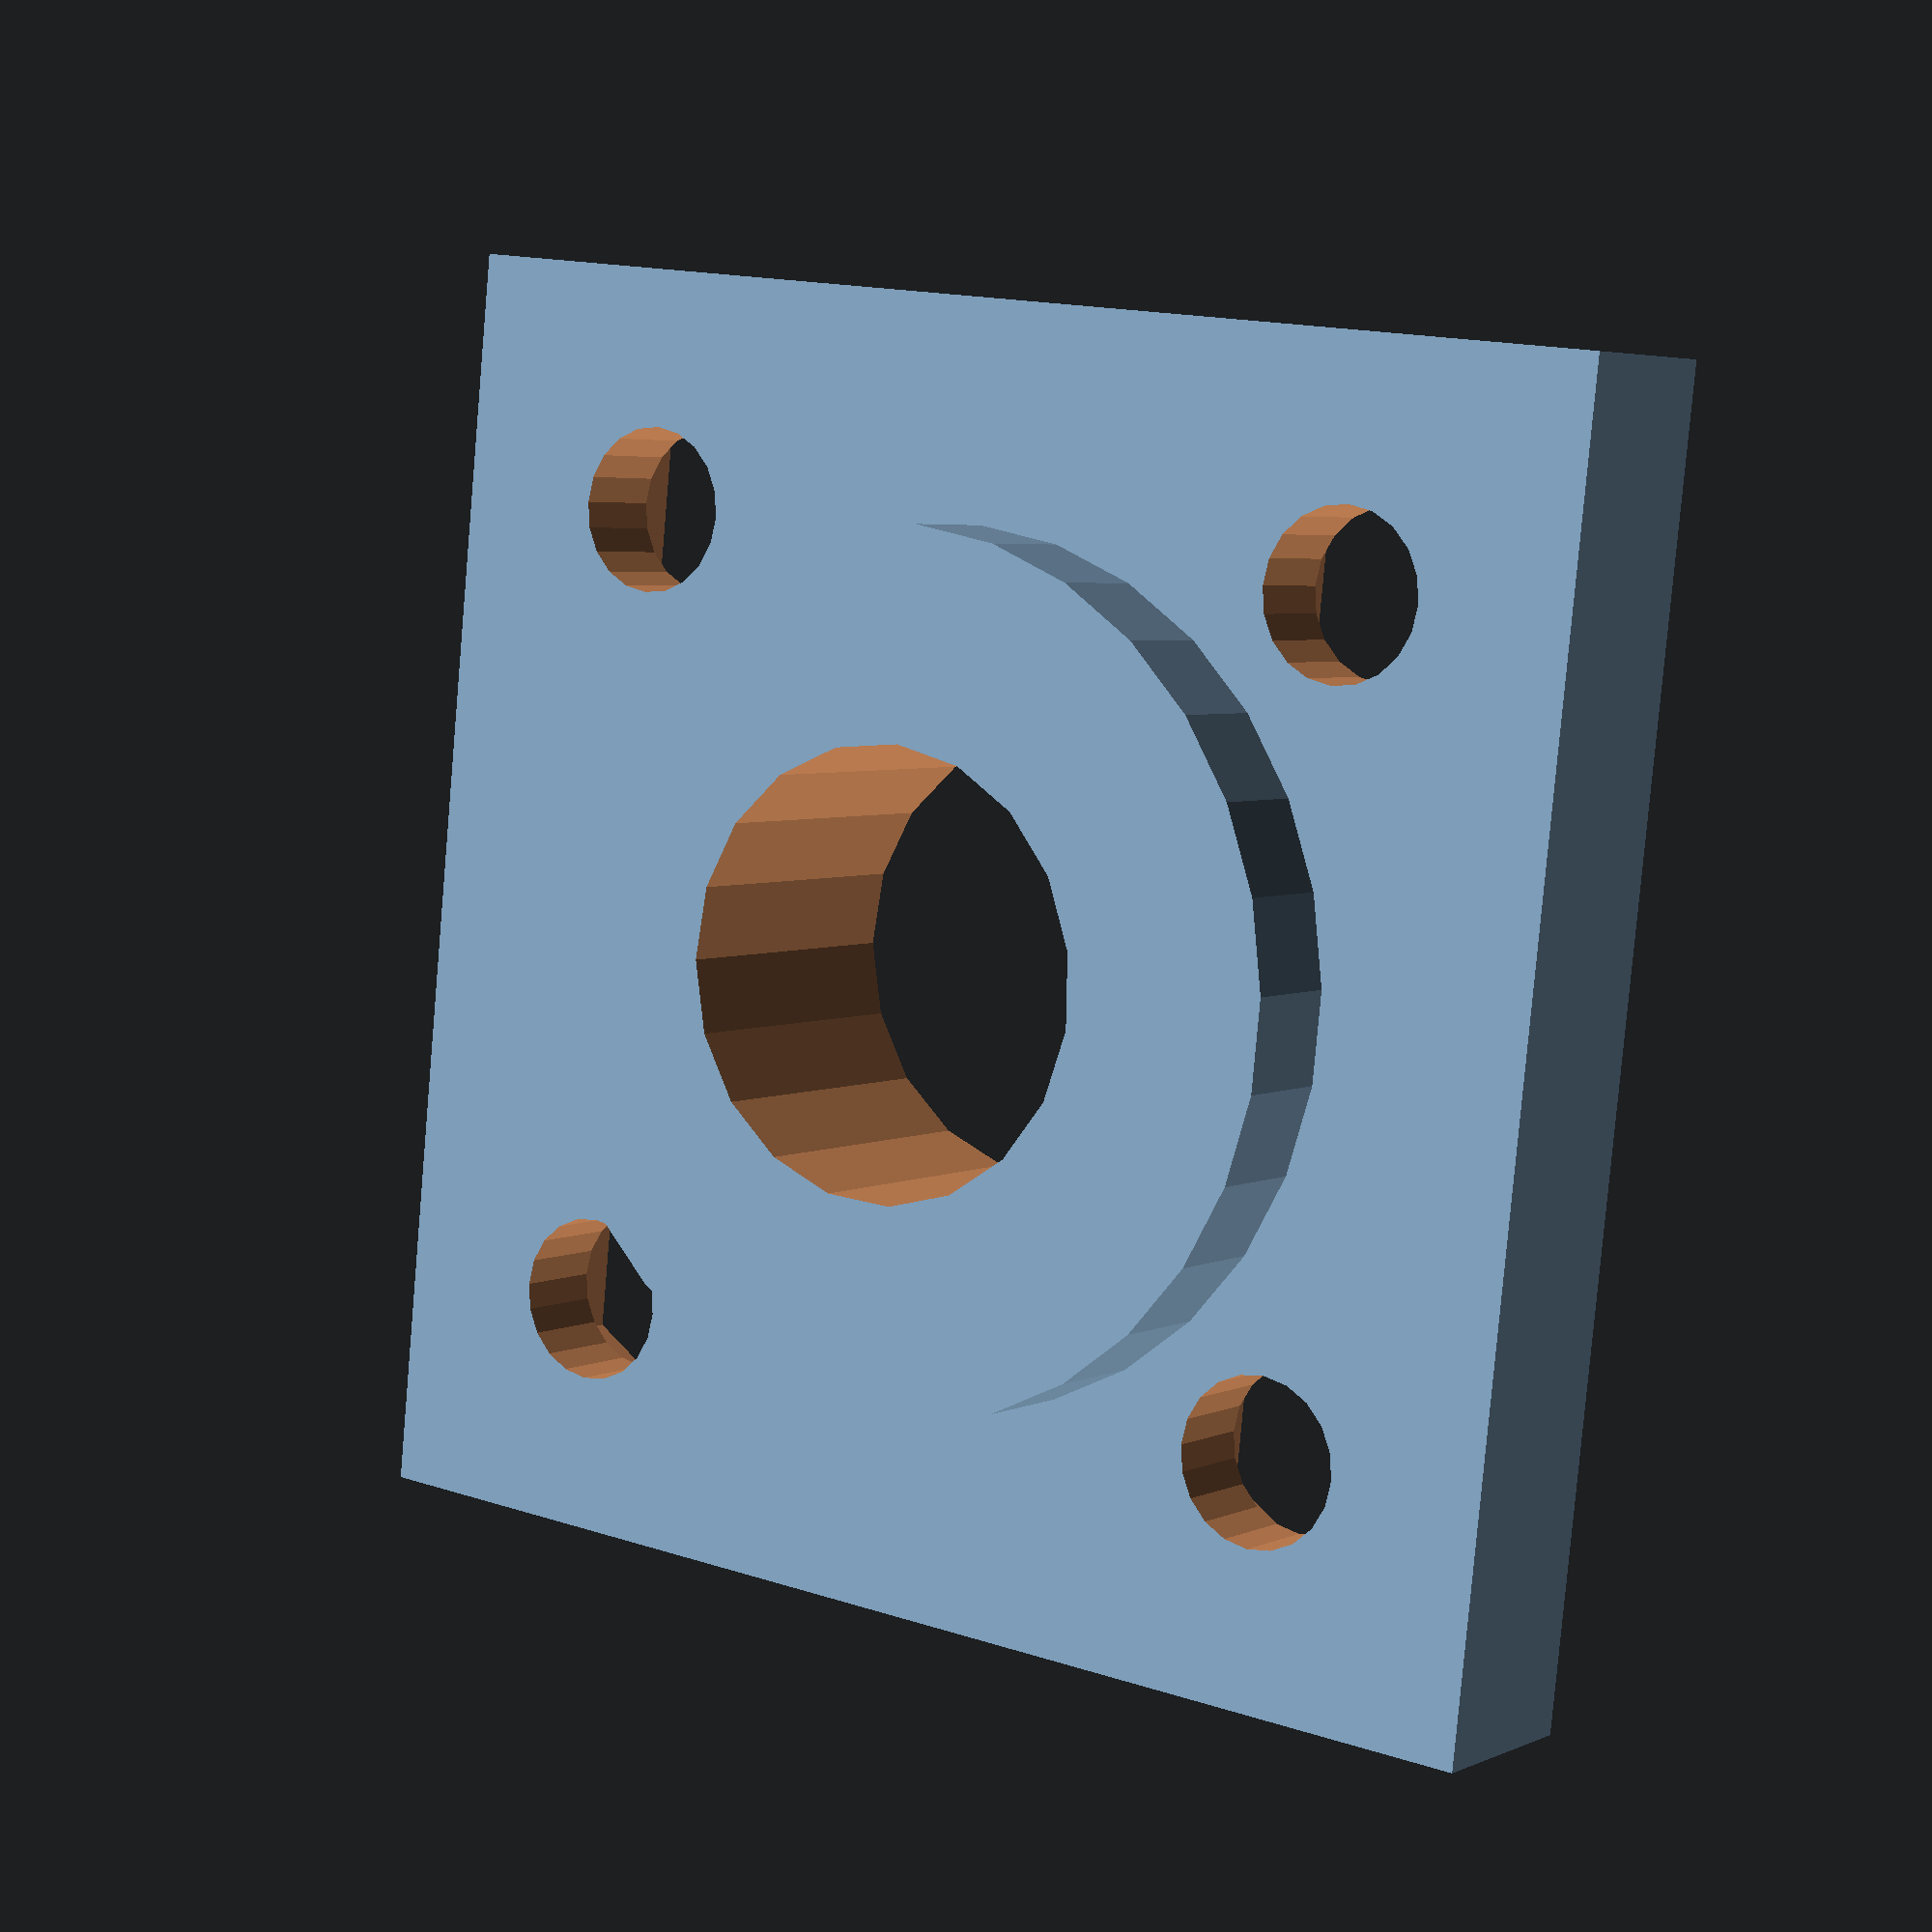
<openscad>


/*
Abbrev.	Inner D.	Outer D.	Thickness	Notes
608		8 mm		22 mm		7 mm	A common roller skate bearing used extensively in RepRaps.
626		6 mm		19 mm		6 mm	 
625		5 mm		16 mm		5 mm	 
624		4 mm		13 mm		5 mm	 
623		3 mm		10 mm		4 mm	 
603		3 mm		9 mm		5 mm	 
*/

bearingInnerDia = 8; 		
bearingOuterDia = 22;	// outer dimensions
bearingThickness = 7;	// thickness
bearingClearance = 0.3;	// clearance around the outer dimensions

bearingDiameter = bearingOuterDia + bearingClearance;
wallThickness = 0.6;	// thickness of the wall

baseHeight = 1.7;	// base height
innerHeight = baseHeight * 2;
outerHeight = bearingThickness + baseHeight;

wallAscent = 3;		// mm to add to the bearing diameter for the outer ring
wallDescent = 0.5;	// mm to add to the bearing diameter for the inner ring

epsilon = 0.1; // small tolerance used for CSG subtraction/addition

clearance = 0.0;

// screw/nut dimensions
// http://www.fairburyfastener.com/xdims_metric_nuts.htm
screw_dia = 4.5;	// M3 = 3 mm, M4 = 4 mm - orig. 3.4
nut_dia = 8.2;		// M3 = 6 mm, M4 = 7.7 mm - orig. 6.5
nut_height = 2.5; 	// M3 = 2.3 mm, M4 = 3 mm - orig. 3

// mounting plate dimensions
plate_height = 5;
plate_length = 35;
plate_width = 35;
screw_space_x = 22;
screw_space_y = 22;

module mount_plate() {
	difference()
	{
		//bottom plate
		translate([-plate_width/2,-plate_length/2,0])
		cube([plate_width,plate_length,plate_height]);

		if (true) {
			// nut traps
			translate([screw_space_x/2,screw_space_y/2,plate_height-nut_height])
			cylinder(r=nut_dia/2, h=nut_height+epsilon, $fn=6);
			translate([-screw_space_x/2,screw_space_y/2,plate_height-nut_height])
			cylinder(r=nut_dia/2, h=nut_height+epsilon, $fn=6);
			translate([screw_space_x/2,-screw_space_y/2,plate_height-nut_height])
			cylinder(r=nut_dia/2, h=nut_height+epsilon, $fn=6);
			translate([-screw_space_x/2,-screw_space_y/2,plate_height-nut_height])
			cylinder(r=nut_dia/2, h=nut_height+epsilon, $fn=6);

			// screw holes
			translate([screw_space_x/2,screw_space_y/2,-epsilon])
			cylinder(r=screw_dia/2, h=plate_height+epsilon, $fn=20);
			translate([-screw_space_x/2,screw_space_y/2,-epsilon])
			cylinder(r=screw_dia/2, h=plate_height+epsilon, $fn=20);
			translate([screw_space_x/2,-screw_space_y/2,-epsilon])
			cylinder(r=screw_dia/2, h=plate_height+epsilon, $fn=20);
			translate([-screw_space_x/2,-screw_space_y/2,-epsilon])
			cylinder(r=screw_dia/2, h=plate_height+epsilon, $fn=20);
		}		
	}
}


module outer()
{
	difference()
	{
		cylinder(r=bearingDiameter/2+2*wallThickness+clearance,h=outerHeight);
		
		// space for the bearing
		translate([0,0,-epsilon])
		cylinder(r=bearingDiameter/2,h=outerHeight+2*epsilon);
		
		// upper rim
		translate([0,0,bearingThickness])
		cylinder(r=bearingDiameter/2+wallThickness+clearance,h=outerHeight);
	}

	difference()
	{
		cylinder(r=bearingDiameter/2+wallAscent,h=baseHeight);
		
		translate([0,0,-epsilon])
		cylinder(r=bearingDiameter/2-wallDescent,h=baseHeight+2*epsilon);
	}
}

module inner()
{
	// bearing cover
	difference()
	{
		cylinder(r=bearingDiameter/2+wallThickness,h=innerHeight);
		
		translate([0,0,-epsilon]) 
		cylinder(r=bearingDiameter/2,h=innerHeight+2*epsilon);
	}

	// base ring which the bearing will rest on
	difference()
	{
		cylinder(r=bearingDiameter/2+wallAscent,h=baseHeight);
		
		translate([0,0,-epsilon]) 
		cylinder(r=bearingDiameter/2-wallDescent,h=baseHeight+2*epsilon);
	}
}

/*
inner();
translate([29,0,0])
outer();
*/

module bearingHolePlate() {
	difference()
	{
		mount_plate();
		translate([0,0,-epsilon]) 
		cylinder(r=bearingDiameter/2,h=bearingThickness+2*epsilon);	
	}
}

mdfDepth = 12.7;

difference() 
{
	union() {
		translate([0,0,plate_height]) rotate([0,180,0]) mount_plate();	
		cylinder(r=bearingDiameter/2+0.5,h=plate_height+(mdfDepth-bearingThickness)/2);
	}

	translate([0,0,-epsilon]) 
	cylinder(r=bearingInnerDia/2+2,h=plate_height+bearingThickness+2*epsilon);
}


</openscad>
<views>
elev=355.7 azim=276.1 roll=35.6 proj=p view=wireframe
</views>
